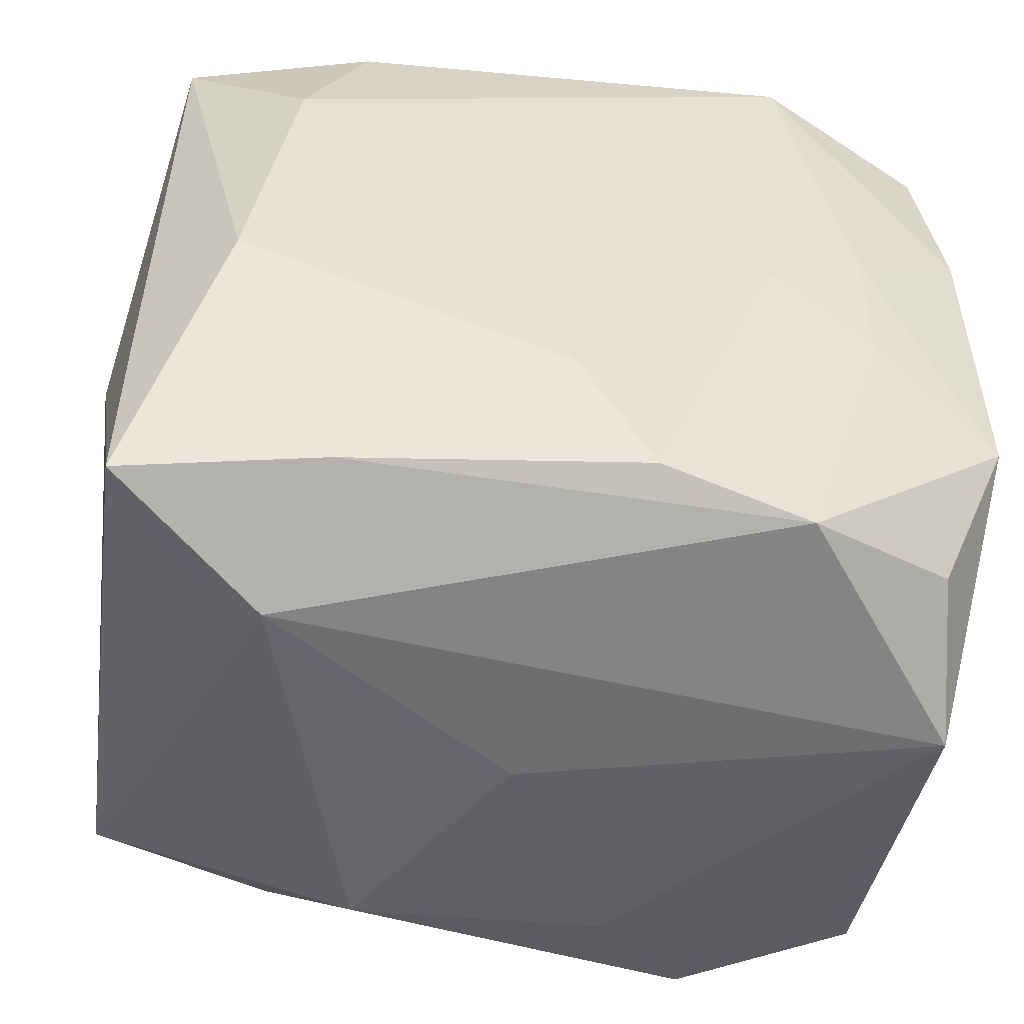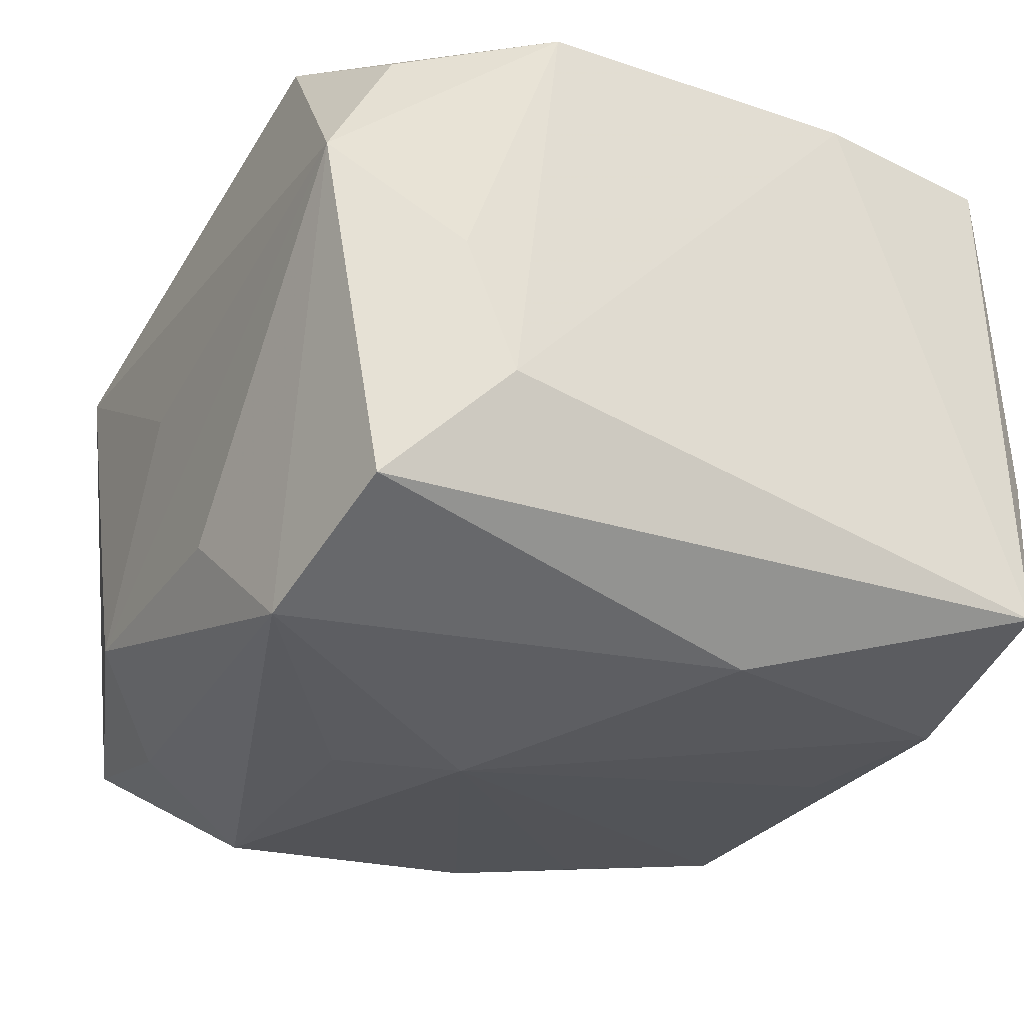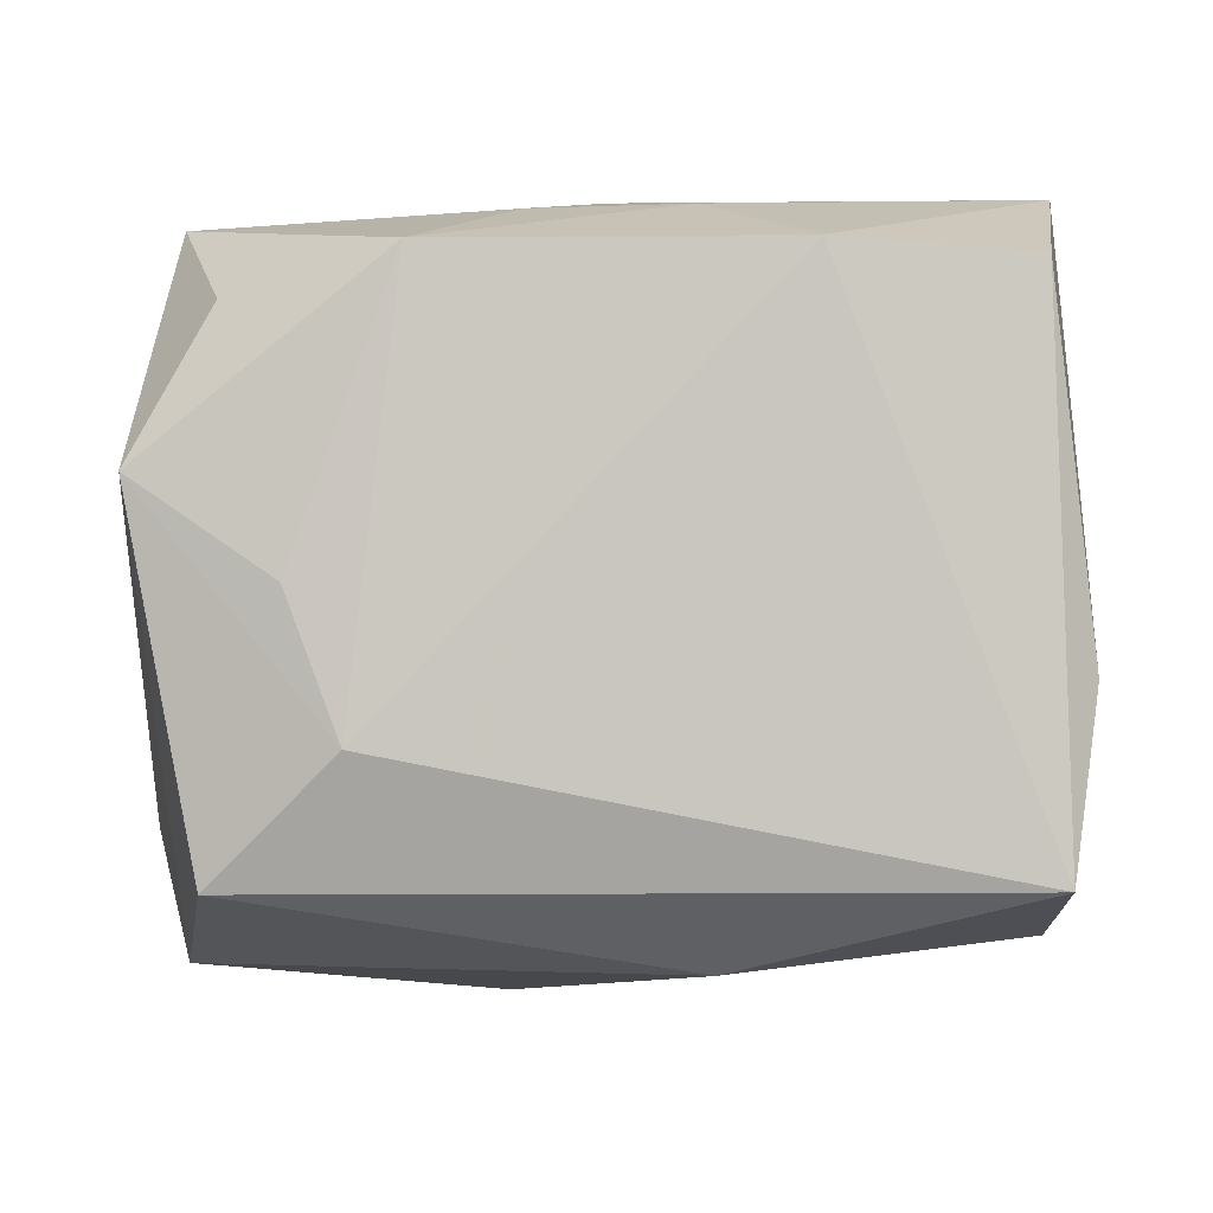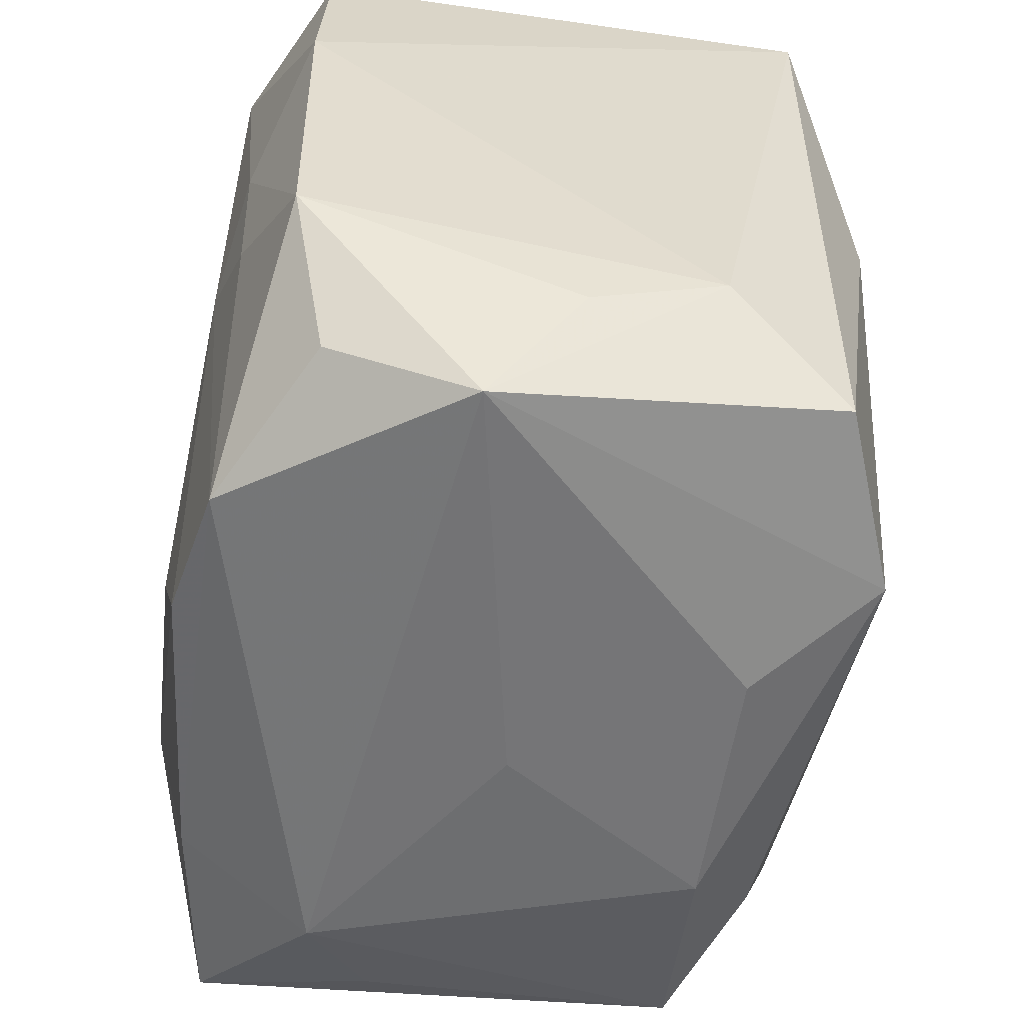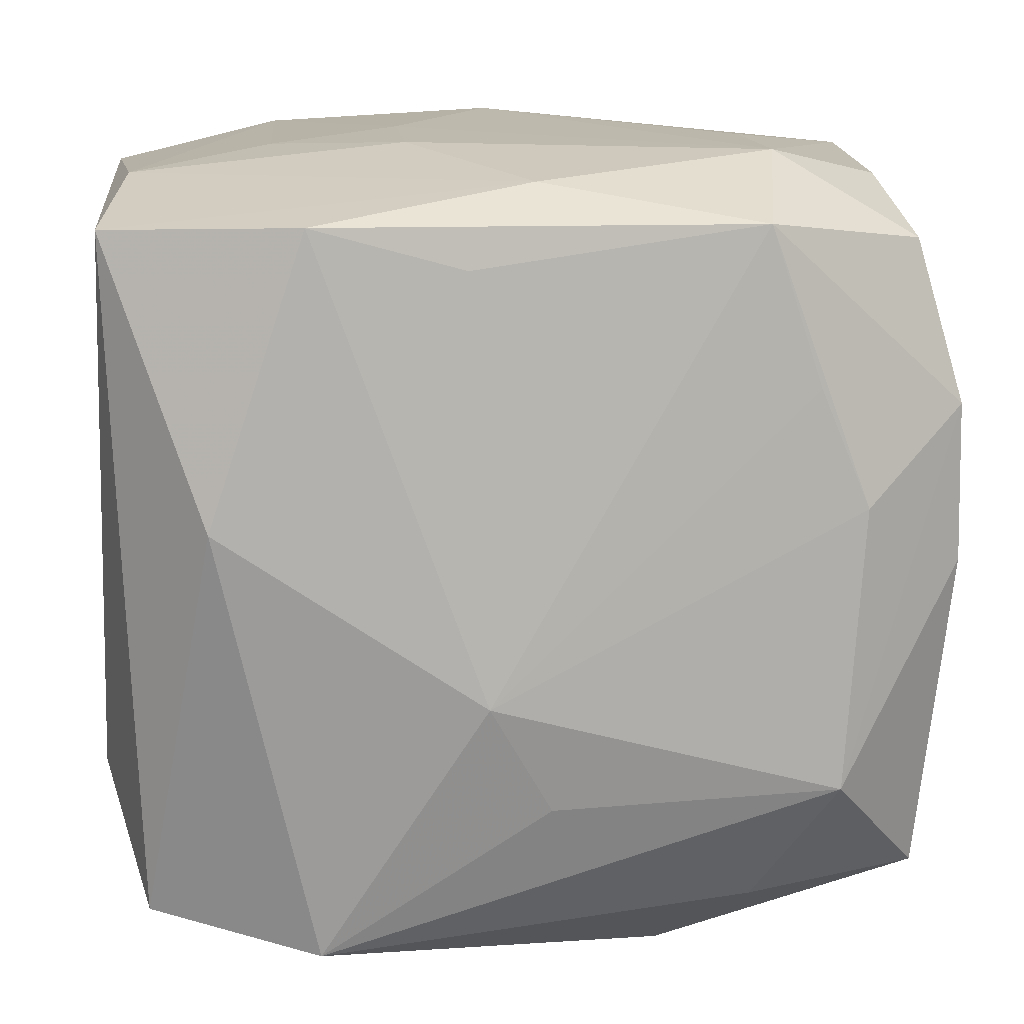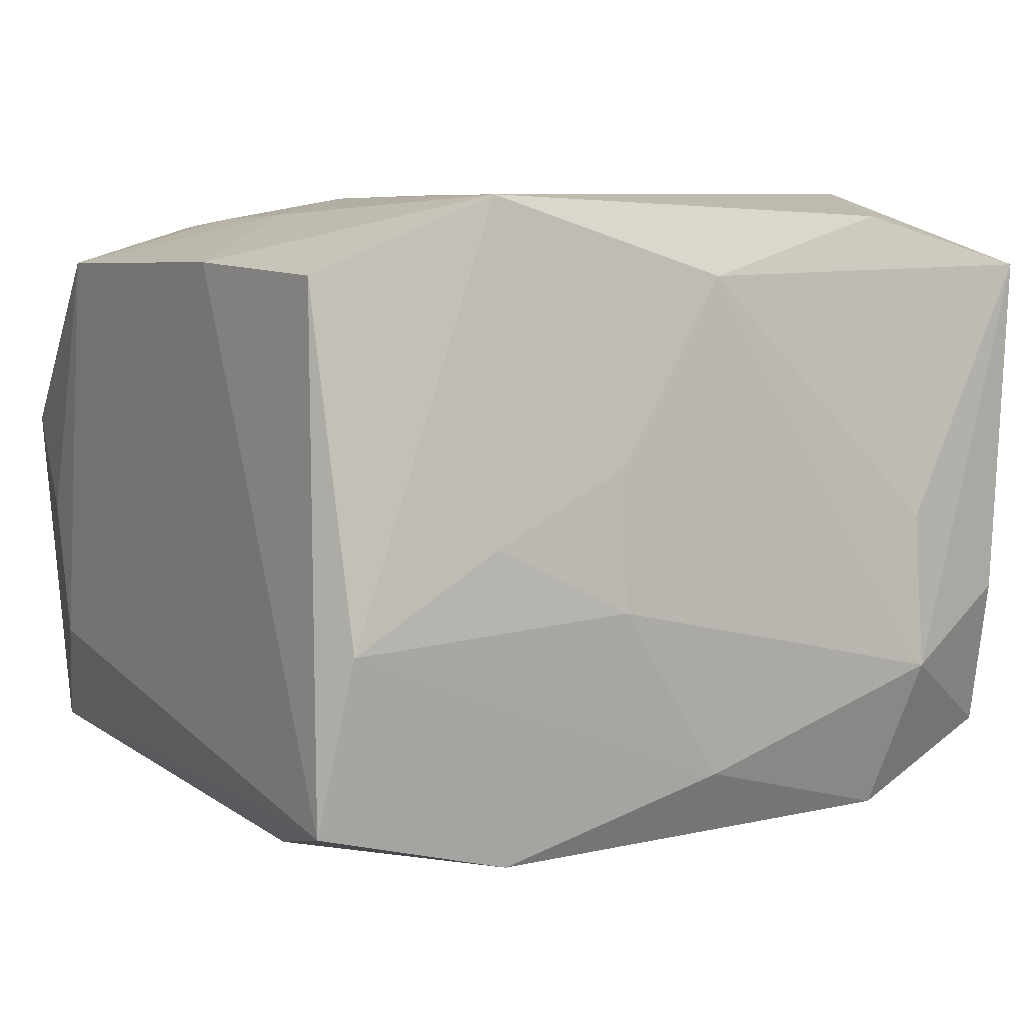
<metadata>
{"format":"obj","ext":"obj","renderer":"f3d","projection":"perspective","resolution":1024,"background":"white","views":[{"elev":-51.9,"azim":-9.3,"up":"+Y"},{"elev":-29.4,"azim":63.3,"up":"+Z"},{"elev":-1.9,"azim":88.9,"up":"+Z"},{"elev":-54.3,"azim":80.2,"up":"+Y"},{"elev":17.3,"azim":173.7,"up":"+Y"},{"elev":6.5,"azim":149.7,"up":"+Z"}]}
</metadata>
<code>
v -0.03402 0.0008491 -0.02053
v -0.03156 -0.02555 -0.01946
v 0.009027 -0.03174 -0.01701
v 0.005258 0.02578 -0.02439
v 0.0191 0.03154 0.0003925
v -0.02545 0.006654 -0.02498
v 0.01597 -0.0002963 0.02608
v -0.03292 -0.02767 0.01967
v 0.03035 0.03059 -0.00672
v 0.03217 0.02737 0.02022
v 0.03411 -0.01713 -0.0111
v 0.03411 -0.01345 0.02074
v -0.02255 0.01608 0.02656
v 0.02493 0.006567 -0.02595
v -0.01072 -0.03257 -0.01737
v 0.0292 -0.02553 0.01756
v -0.02074 -0.03257 0.01192
v 0.03389 0.01275 0.02103
v -0.03285 -0.01235 0.01997
v 0.008528 0.03233 -0.004989
v 0.03244 0.02859 -0.02007
v 0.02425 0.005363 0.02465
v -0.0001529 0.0314 0.01998
v -0.03251 0.02768 0.02064
v -0.01993 0.03228 -0.01144
v -0.0006007 -0.03257 -0.0007137
v -0.02607 -0.006053 0.02604
v -0.02946 0.02933 -0.005998
v 0.01736 -0.02904 0.02382
v -0.03373 0.01353 -0.02015
v -0.02963 -0.02845 0.006214
v 0.01715 0.02915 -0.02398
v -0.0173 -0.02601 -0.02339
v 0.02408 -0.005949 0.02432
v -0.03512 -0.005657 0.009628
v -0.01761 0.02858 -0.02314
v -0.03029 0.02628 -0.01784
v -0.01751 0.028 0.02457
v 0.004223 -0.007089 -0.02886
v 0.03079 -0.02638 -0.02027
v 0.01841 0.02968 0.02598
v -0.0003437 -0.01699 0.0267
v 0.008557 0.03197 0.00591
v -0.02158 0.0161 -0.0243
v 0.005693 -0.02687 0.02567
v 0.03367 -0.02102 -0.0007147
v 0.03125 -0.03142 0.006378
v -0.0004075 0.03127 -0.01842
v -0.0196 0.03164 0.0006467
v -0.0006993 -0.01608 -0.02774
v -0.01723 -0.02727 0.02273
v -0.0236 -0.01566 -0.02707
v 0.01732 -0.02855 -0.02573
f 29 17 47
f 3 47 15
f 15 53 3
f 3 53 47
f 15 17 2
f 24 30 35
f 35 2 8
f 48 25 20
f 24 25 28
f 19 27 24
f 8 27 19
f 24 35 19
f 19 35 8
f 24 27 13
f 13 27 42
f 15 47 26
f 26 17 15
f 47 17 26
f 42 27 45
f 49 25 24
f 24 23 49
f 49 23 25
f 53 14 40
f 11 47 40
f 47 53 40
f 21 14 32
f 32 48 21
f 11 40 21
f 21 40 14
f 31 17 8
f 8 2 31
f 31 2 17
f 33 53 15
f 15 2 33
f 1 35 30
f 2 35 1
f 25 48 36
f 36 48 32
f 36 6 30
f 24 13 38
f 38 23 24
f 29 45 51
f 8 17 51
f 17 29 51
f 51 27 8
f 51 45 27
f 23 38 41
f 41 38 13
f 41 13 42
f 16 29 47
f 46 47 11
f 43 5 20
f 20 25 43
f 25 23 43
f 23 41 43
f 43 41 5
f 10 21 9
f 20 5 9
f 9 41 10
f 5 41 9
f 9 48 20
f 9 21 48
f 32 14 39
f 39 14 53
f 2 1 52
f 30 6 52
f 52 1 30
f 52 33 2
f 6 39 52
f 53 33 52
f 37 28 25
f 25 36 37
f 37 36 30
f 37 30 24
f 24 28 37
f 29 16 12
f 12 46 11
f 12 16 47
f 47 46 12
f 4 36 32
f 32 39 4
f 4 39 36
f 6 36 44
f 44 39 6
f 36 39 44
f 50 39 53
f 53 52 50
f 50 52 39
f 29 12 34
f 10 41 18
f 18 21 10
f 11 21 18
f 18 12 11
f 7 41 42
f 42 45 7
f 7 45 29
f 29 34 7
f 22 18 41
f 41 7 22
f 22 7 34
f 22 34 12
f 12 18 22

</code>
